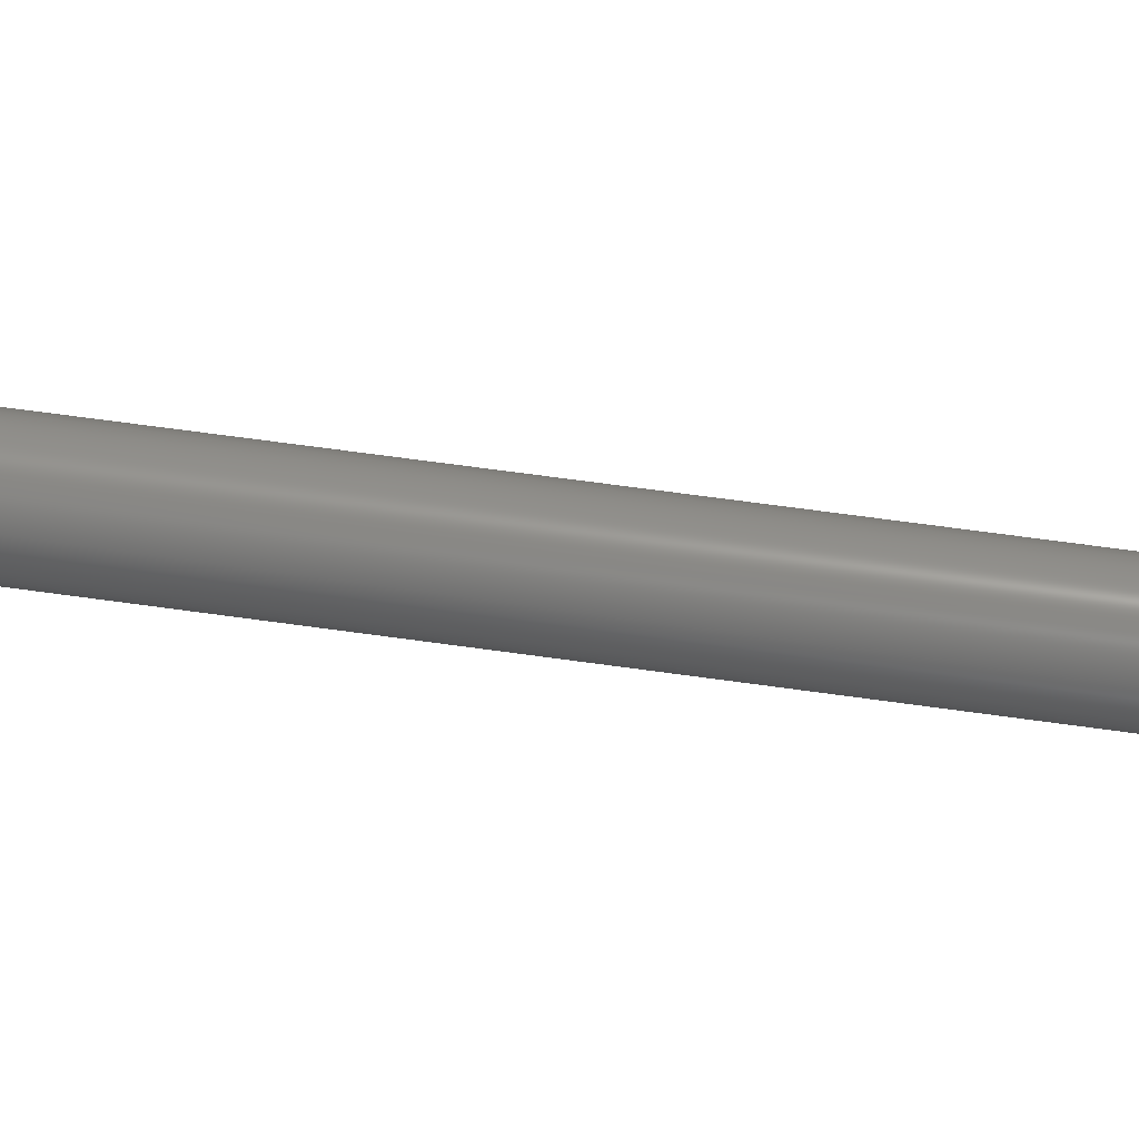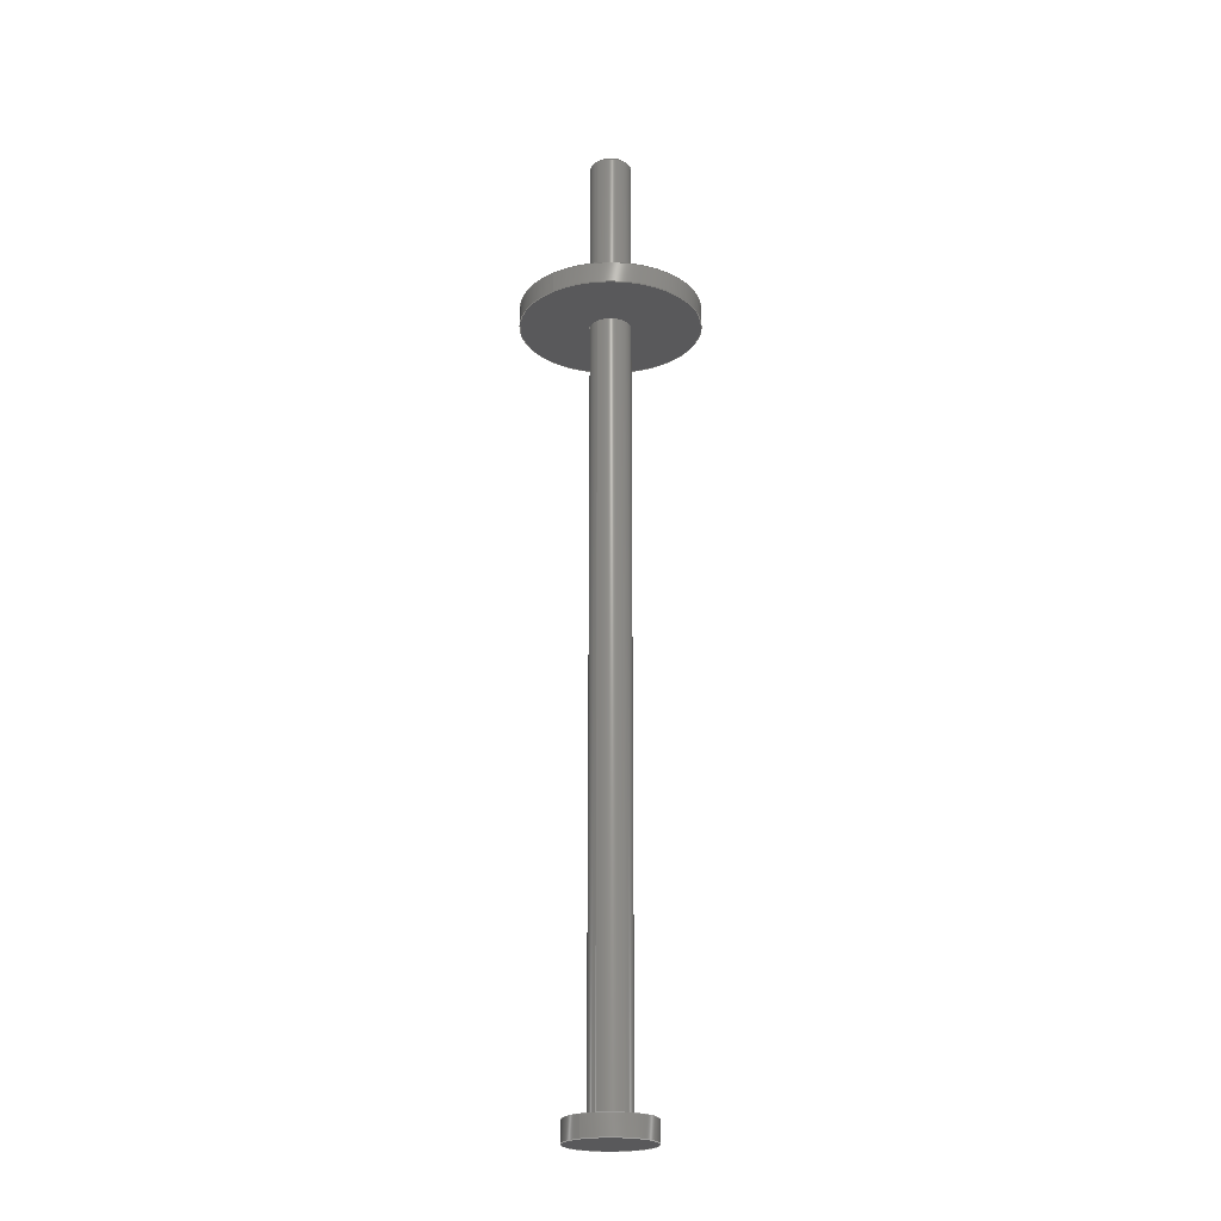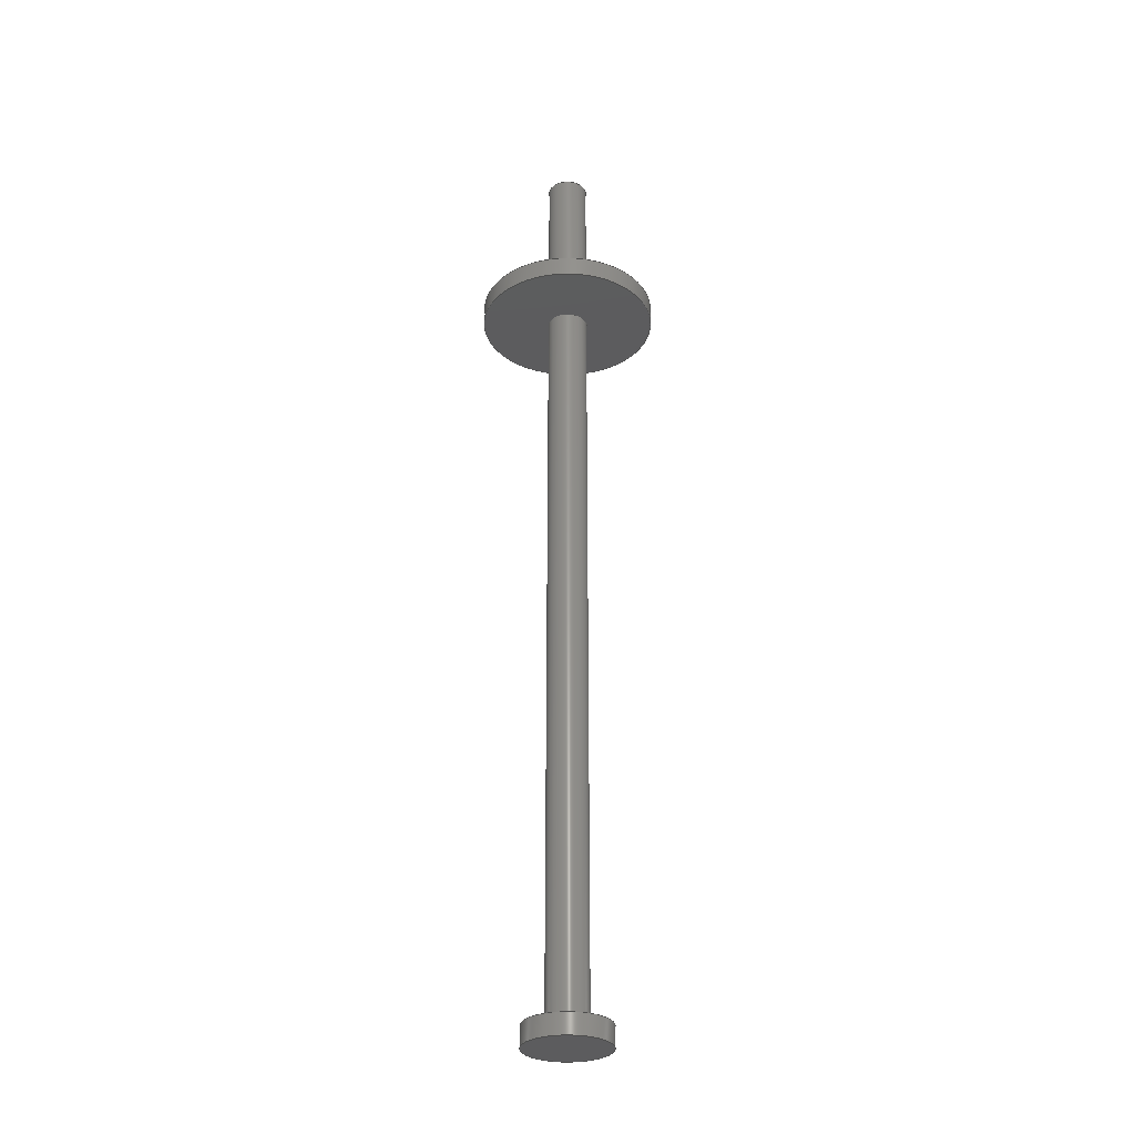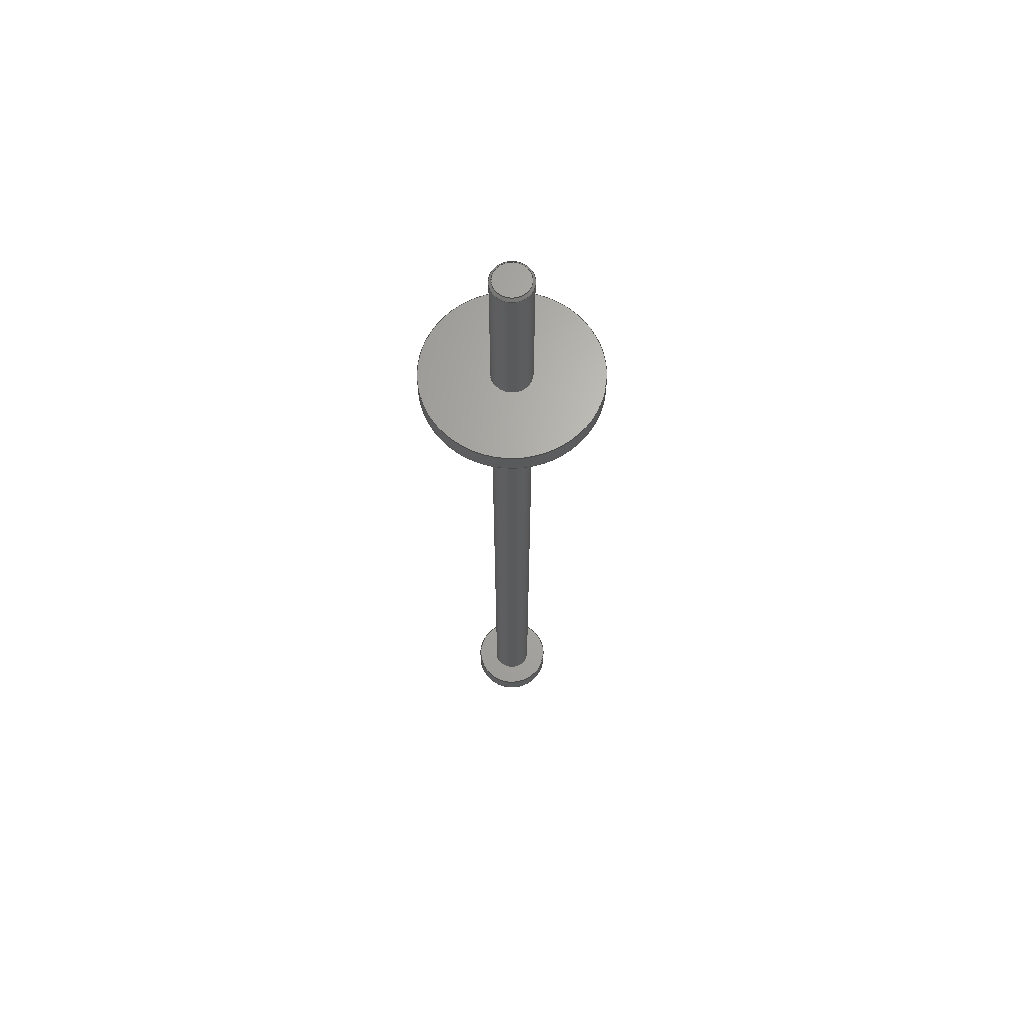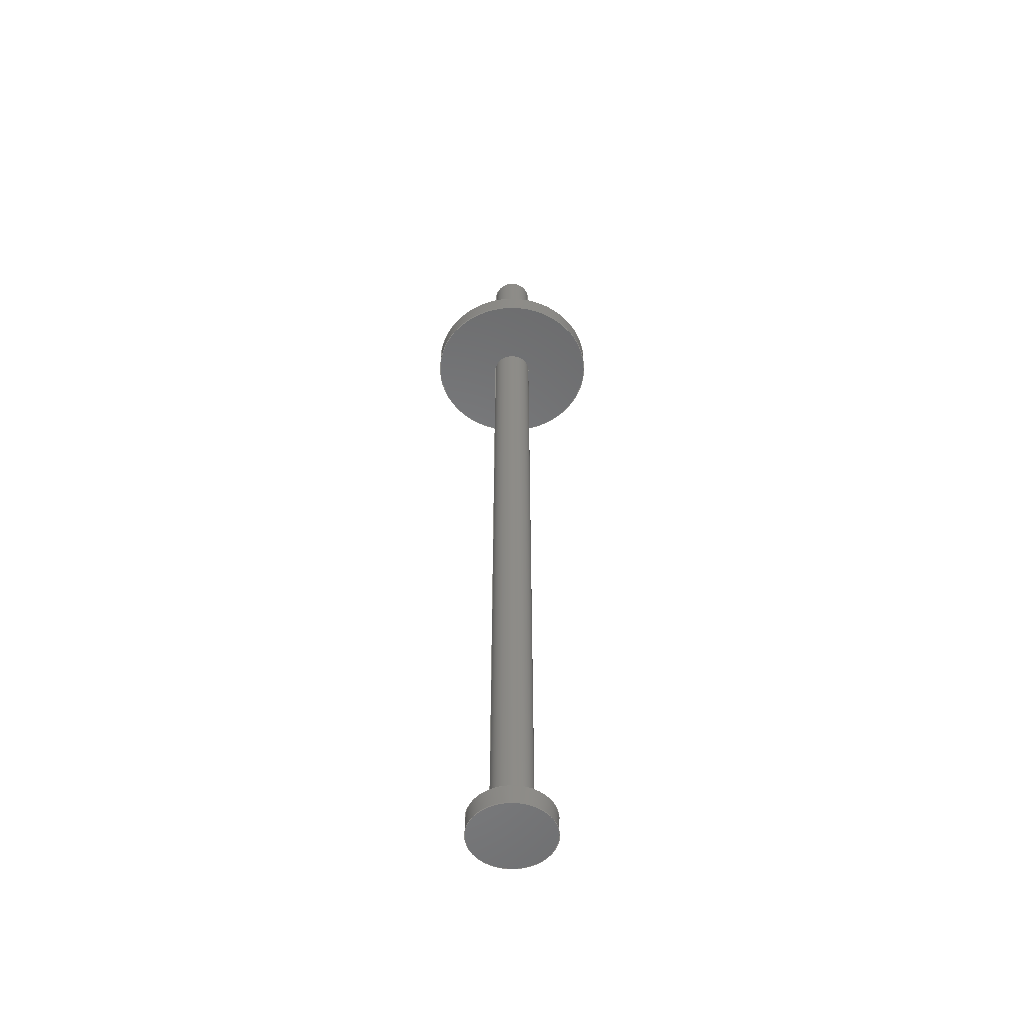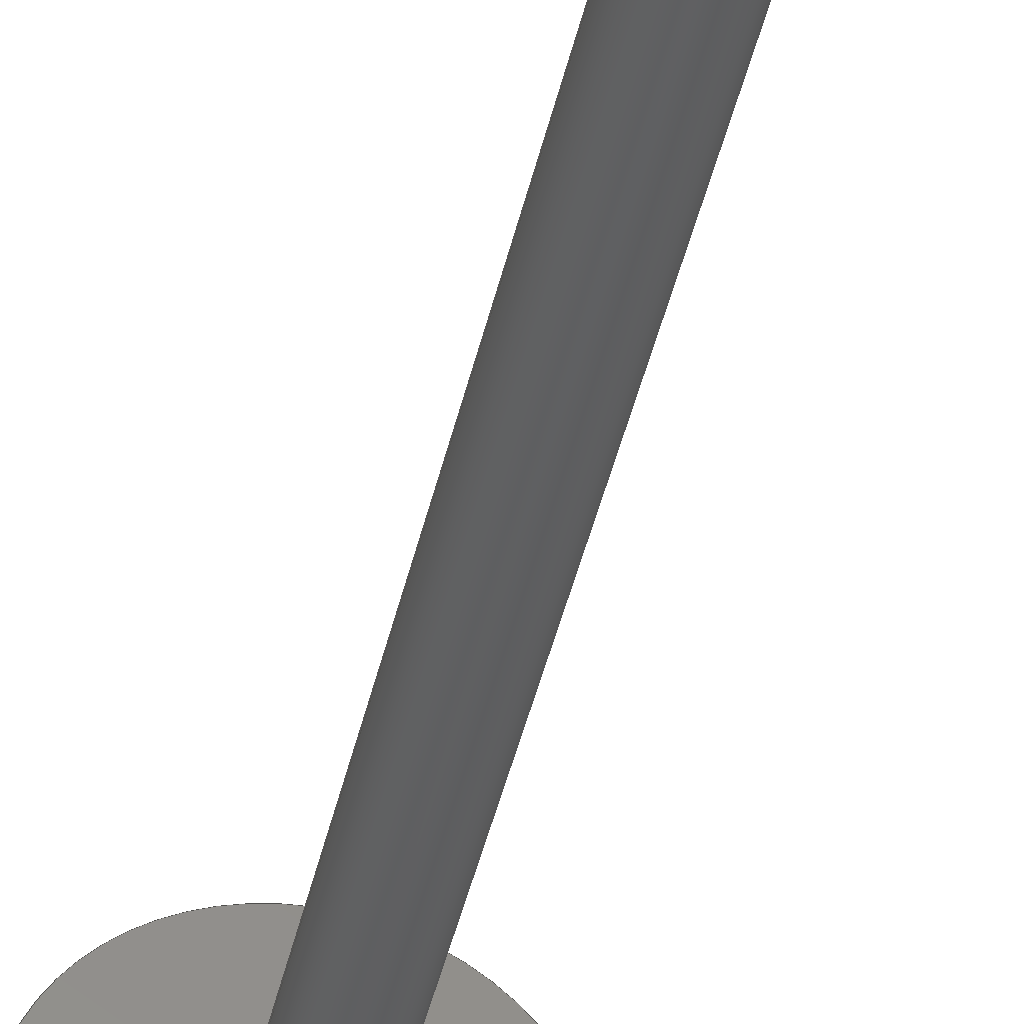
<metadata>
{"format":"step","ext":"stp","renderer":"f3d","projection":"perspective","resolution":1024,"background":"white","views":[{"elev":50.0,"azim":99.5,"up":"+Z"},{"elev":-22.2,"azim":-52.5,"up":"+Y"},{"elev":-29.7,"azim":109.9,"up":"+Y"},{"elev":65.9,"azim":92.1,"up":"+Y"},{"elev":-53.8,"azim":-9.8,"up":"+Y"},{"elev":-38.7,"azim":-11.5,"up":"+Z"}]}
</metadata>
<code>
ISO-10303-21;
DATA;
#1=MECHANICAL_DESIGN_GEOMETRIC_PRESENTATION_REPRESENTATION('',(#7),#203);
#2=DIMENSIONAL_EXPONENTS(0,0,0,0,0,0,0);
#3=(
CONVERSION_BASED_UNIT('degree',#4)
NAMED_UNIT(#2)
PLANE_ANGLE_UNIT()
);
#4=PLANE_ANGLE_MEASURE_WITH_UNIT(PLANE_ANGLE_MEASURE(0.01745),#207);
#5=SHAPE_REPRESENTATION_RELATIONSHIP('SRR','None',#210,#6);
#6=ADVANCED_BREP_SHAPE_REPRESENTATION('',(#8),#202);
#7=STYLED_ITEM('',(#219),#8);
#8=MANIFOLD_SOLID_BREP('Body1',#110);
#9=CONICAL_SURFACE('',#128,0.75,0.7854);
#10=FACE_BOUND('',#34,.T.);
#11=FACE_BOUND('',#36,.T.);
#12=FACE_BOUND('',#38,.T.);
#13=FACE_BOUND('',#40,.T.);
#14=FACE_BOUND('',#42,.T.);
#15=FACE_BOUND('',#44,.T.);
#16=FACE_BOUND('',#46,.T.);
#17=FACE_BOUND('',#48,.T.);
#18=CYLINDRICAL_SURFACE('',#114,1.65);
#19=CYLINDRICAL_SURFACE('',#118,0.8);
#20=CYLINDRICAL_SURFACE('',#122,3.5);
#21=CYLINDRICAL_SURFACE('',#126,0.8);
#22=FACE_OUTER_BOUND('',#32,.T.);
#23=FACE_OUTER_BOUND('',#33,.T.);
#24=FACE_OUTER_BOUND('',#35,.T.);
#25=FACE_OUTER_BOUND('',#37,.T.);
#26=FACE_OUTER_BOUND('',#39,.T.);
#27=FACE_OUTER_BOUND('',#41,.T.);
#28=FACE_OUTER_BOUND('',#43,.T.);
#29=FACE_OUTER_BOUND('',#45,.T.);
#30=FACE_OUTER_BOUND('',#47,.T.);
#31=FACE_OUTER_BOUND('',#49,.T.);
#32=EDGE_LOOP('',(#77));
#33=EDGE_LOOP('',(#78));
#34=EDGE_LOOP('',(#79));
#35=EDGE_LOOP('',(#80));
#36=EDGE_LOOP('',(#81));
#37=EDGE_LOOP('',(#82));
#38=EDGE_LOOP('',(#83));
#39=EDGE_LOOP('',(#84));
#40=EDGE_LOOP('',(#85));
#41=EDGE_LOOP('',(#86));
#42=EDGE_LOOP('',(#87));
#43=EDGE_LOOP('',(#88));
#44=EDGE_LOOP('',(#89));
#45=EDGE_LOOP('',(#90));
#46=EDGE_LOOP('',(#91));
#47=EDGE_LOOP('',(#92));
#48=EDGE_LOOP('',(#93));
#49=EDGE_LOOP('',(#94));
#50=CIRCLE('',#113,1.65);
#51=CIRCLE('',#115,1.65);
#52=CIRCLE('',#117,0.8);
#53=CIRCLE('',#119,0.8);
#54=CIRCLE('',#121,3.5);
#55=CIRCLE('',#123,3.5);
#56=CIRCLE('',#125,0.8);
#57=CIRCLE('',#127,0.8);
#58=CIRCLE('',#129,0.7);
#59=VERTEX_POINT('',#173);
#60=VERTEX_POINT('',#176);
#61=VERTEX_POINT('',#179);
#62=VERTEX_POINT('',#182);
#63=VERTEX_POINT('',#185);
#64=VERTEX_POINT('',#188);
#65=VERTEX_POINT('',#191);
#66=VERTEX_POINT('',#194);
#67=VERTEX_POINT('',#197);
#68=EDGE_CURVE('',#59,#59,#50,.T.);
#69=EDGE_CURVE('',#60,#60,#51,.T.);
#70=EDGE_CURVE('',#61,#61,#52,.T.);
#71=EDGE_CURVE('',#62,#62,#53,.T.);
#72=EDGE_CURVE('',#63,#63,#54,.T.);
#73=EDGE_CURVE('',#64,#64,#55,.T.);
#74=EDGE_CURVE('',#65,#65,#56,.T.);
#75=EDGE_CURVE('',#66,#66,#57,.T.);
#76=EDGE_CURVE('',#67,#67,#58,.T.);
#77=ORIENTED_EDGE('',*,*,#68,.T.);
#78=ORIENTED_EDGE('',*,*,#69,.F.);
#79=ORIENTED_EDGE('',*,*,#68,.F.);
#80=ORIENTED_EDGE('',*,*,#69,.T.);
#81=ORIENTED_EDGE('',*,*,#70,.T.);
#82=ORIENTED_EDGE('',*,*,#71,.F.);
#83=ORIENTED_EDGE('',*,*,#70,.F.);
#84=ORIENTED_EDGE('',*,*,#72,.T.);
#85=ORIENTED_EDGE('',*,*,#71,.T.);
#86=ORIENTED_EDGE('',*,*,#73,.F.);
#87=ORIENTED_EDGE('',*,*,#72,.F.);
#88=ORIENTED_EDGE('',*,*,#73,.T.);
#89=ORIENTED_EDGE('',*,*,#74,.T.);
#90=ORIENTED_EDGE('',*,*,#75,.F.);
#91=ORIENTED_EDGE('',*,*,#74,.F.);
#92=ORIENTED_EDGE('',*,*,#76,.F.);
#93=ORIENTED_EDGE('',*,*,#75,.T.);
#94=ORIENTED_EDGE('',*,*,#76,.T.);
#95=PLANE('',#112);
#96=PLANE('',#116);
#97=PLANE('',#120);
#98=PLANE('',#124);
#99=PLANE('',#130);
#100=ADVANCED_FACE('',(#22),#95,.F.);
#101=ADVANCED_FACE('',(#23,#10),#18,.T.);
#102=ADVANCED_FACE('',(#24,#11),#96,.T.);
#103=ADVANCED_FACE('',(#25,#12),#19,.T.);
#104=ADVANCED_FACE('',(#26,#13),#97,.F.);
#105=ADVANCED_FACE('',(#27,#14),#20,.T.);
#106=ADVANCED_FACE('',(#28,#15),#98,.T.);
#107=ADVANCED_FACE('',(#29,#16),#21,.T.);
#108=ADVANCED_FACE('',(#30,#17),#9,.T.);
#109=ADVANCED_FACE('',(#31),#99,.T.);
#110=CLOSED_SHELL('',(#100,#101,#102,#103,#104,#105,#106,#107,#108,#109));
#111=AXIS2_PLACEMENT_3D('placement',#171,#131,#132);
#112=AXIS2_PLACEMENT_3D('',#172,#133,#134);
#113=AXIS2_PLACEMENT_3D('',#174,#135,#136);
#114=AXIS2_PLACEMENT_3D('',#175,#137,#138);
#115=AXIS2_PLACEMENT_3D('',#177,#139,#140);
#116=AXIS2_PLACEMENT_3D('',#178,#141,#142);
#117=AXIS2_PLACEMENT_3D('',#180,#143,#144);
#118=AXIS2_PLACEMENT_3D('',#181,#145,#146);
#119=AXIS2_PLACEMENT_3D('',#183,#147,#148);
#120=AXIS2_PLACEMENT_3D('',#184,#149,#150);
#121=AXIS2_PLACEMENT_3D('',#186,#151,#152);
#122=AXIS2_PLACEMENT_3D('',#187,#153,#154);
#123=AXIS2_PLACEMENT_3D('',#189,#155,#156);
#124=AXIS2_PLACEMENT_3D('',#190,#157,#158);
#125=AXIS2_PLACEMENT_3D('',#192,#159,#160);
#126=AXIS2_PLACEMENT_3D('',#193,#161,#162);
#127=AXIS2_PLACEMENT_3D('',#195,#163,#164);
#128=AXIS2_PLACEMENT_3D('',#196,#165,#166);
#129=AXIS2_PLACEMENT_3D('',#198,#167,#168);
#130=AXIS2_PLACEMENT_3D('',#199,#169,#170);
#131=DIRECTION('axis',(0,0,1));
#132=DIRECTION('refdir',(1,0,0));
#133=DIRECTION('center_axis',(0,1,0));
#134=DIRECTION('ref_axis',(-1,0,0));
#135=DIRECTION('center_axis',(0,-1,0));
#136=DIRECTION('ref_axis',(-1,0,0));
#137=DIRECTION('center_axis',(0,1,0));
#138=DIRECTION('ref_axis',(-1,0,0));
#139=DIRECTION('center_axis',(0,1,0));
#140=DIRECTION('ref_axis',(-1,0,0));
#141=DIRECTION('center_axis',(0,1,0));
#142=DIRECTION('ref_axis',(-1,0,0));
#143=DIRECTION('center_axis',(0,-1,0));
#144=DIRECTION('ref_axis',(-1,0,0));
#145=DIRECTION('center_axis',(0,1,0));
#146=DIRECTION('ref_axis',(-1,0,0));
#147=DIRECTION('center_axis',(0,1,0));
#148=DIRECTION('ref_axis',(-1,0,0));
#149=DIRECTION('center_axis',(0,1,0));
#150=DIRECTION('ref_axis',(-1,0,0));
#151=DIRECTION('center_axis',(0,-1,0));
#152=DIRECTION('ref_axis',(-1,0,0));
#153=DIRECTION('center_axis',(0,1,0));
#154=DIRECTION('ref_axis',(-1,0,0));
#155=DIRECTION('center_axis',(0,1,0));
#156=DIRECTION('ref_axis',(-1,0,0));
#157=DIRECTION('center_axis',(0,1,0));
#158=DIRECTION('ref_axis',(-1,0,0));
#159=DIRECTION('center_axis',(0,-1,0));
#160=DIRECTION('ref_axis',(-1,0,0));
#161=DIRECTION('center_axis',(0,1,0));
#162=DIRECTION('ref_axis',(-1,0,0));
#163=DIRECTION('center_axis',(0,1,0));
#164=DIRECTION('ref_axis',(-1,0,0));
#165=DIRECTION('center_axis',(0,-1,0));
#166=DIRECTION('ref_axis',(0,0,-1));
#167=DIRECTION('center_axis',(0,1,0));
#168=DIRECTION('ref_axis',(0,0,-1));
#169=DIRECTION('center_axis',(0,1,0));
#170=DIRECTION('ref_axis',(-1,0,0));
#171=CARTESIAN_POINT('',(0,0,0));
#172=CARTESIAN_POINT('Origin',(0,0,0));
#173=CARTESIAN_POINT('',(-1.65,-1.137e-14,0));
#174=CARTESIAN_POINT('Origin',(7.349e-15,-1.137e-14,0));
#175=CARTESIAN_POINT('Origin',(7.349e-15,40.01,0));
#176=CARTESIAN_POINT('',(-1.65,0.8,0));
#177=CARTESIAN_POINT('Origin',(7.349e-15,0.8,0));
#178=CARTESIAN_POINT('Origin',(0,0.8,0));
#179=CARTESIAN_POINT('',(-0.8,0.8,0));
#180=CARTESIAN_POINT('Origin',(7.349e-15,0.8,0));
#181=CARTESIAN_POINT('Origin',(7.349e-15,40.01,0));
#182=CARTESIAN_POINT('',(-0.8,30.8,0));
#183=CARTESIAN_POINT('Origin',(7.349e-15,30.8,0));
#184=CARTESIAN_POINT('Origin',(5.658e-15,30.8,0));
#185=CARTESIAN_POINT('',(-3.5,30.8,0));
#186=CARTESIAN_POINT('Origin',(7.349e-15,30.8,0));
#187=CARTESIAN_POINT('Origin',(7.349e-15,40.01,0));
#188=CARTESIAN_POINT('',(-3.5,31.6,0));
#189=CARTESIAN_POINT('Origin',(7.349e-15,31.6,0));
#190=CARTESIAN_POINT('Origin',(5.805e-15,31.6,0));
#191=CARTESIAN_POINT('',(-0.8,31.6,0));
#192=CARTESIAN_POINT('Origin',(7.349e-15,31.6,0));
#193=CARTESIAN_POINT('Origin',(7.349e-15,40.01,0));
#194=CARTESIAN_POINT('',(7.425e-15,38,0.8));
#195=CARTESIAN_POINT('Origin',(7.349e-15,38,0));
#196=CARTESIAN_POINT('Origin',(6.968e-15,38.05,0));
#197=CARTESIAN_POINT('',(7.37e-15,38.1,0.7));
#198=CARTESIAN_POINT('Origin',(6.968e-15,38.1,0));
#199=CARTESIAN_POINT('Origin',(6.999e-15,38.1,0));
#200=UNCERTAINTY_MEASURE_WITH_UNIT(LENGTH_MEASURE(0.001),#204,
'DISTANCE_ACCURACY_VALUE',
'Maximum model space distance between geometric entities at asserted c
onnectivities');
#201=UNCERTAINTY_MEASURE_WITH_UNIT(LENGTH_MEASURE(1e-06),#205,
'DISTANCE_ACCURACY_VALUE',
'Maximum model space distance between geometric entities at asserted c
onnectivities');
#202=(
GEOMETRIC_REPRESENTATION_CONTEXT(3)
GLOBAL_UNCERTAINTY_ASSIGNED_CONTEXT((#200))
GLOBAL_UNIT_ASSIGNED_CONTEXT((#204,#207,#206))
REPRESENTATION_CONTEXT('','3D')
);
#203=(
GEOMETRIC_REPRESENTATION_CONTEXT(3)
GLOBAL_UNCERTAINTY_ASSIGNED_CONTEXT((#201))
GLOBAL_UNIT_ASSIGNED_CONTEXT((#205,#3,#206))
REPRESENTATION_CONTEXT('','3D')
);
#204=(
LENGTH_UNIT()
NAMED_UNIT(*)
SI_UNIT(.CENTI.,.METRE.)
);
#205=(
LENGTH_UNIT()
NAMED_UNIT(*)
SI_UNIT(.MILLI.,.METRE.)
);
#206=(
NAMED_UNIT(*)
SI_UNIT($,.STERADIAN.)
SOLID_ANGLE_UNIT()
);
#207=(
NAMED_UNIT(*)
PLANE_ANGLE_UNIT()
SI_UNIT($,.RADIAN.)
);
#208=SHAPE_DEFINITION_REPRESENTATION(#209,#210);
#209=PRODUCT_DEFINITION_SHAPE('',$,#212);
#210=SHAPE_REPRESENTATION('',(#111),#202);
#211=PRODUCT_DEFINITION_CONTEXT('part definition',#216,'design');
#212=PRODUCT_DEFINITION('PRT0020_MIR','PRT0020_MIR',#213,#211);
#213=PRODUCT_DEFINITION_FORMATION('',$,#218);
#214=PRODUCT_RELATED_PRODUCT_CATEGORY('PRT0020_MIR','PRT0020_MIR',(#218));
#215=APPLICATION_PROTOCOL_DEFINITION('international standard',
'automotive_design',2009,#216);
#216=APPLICATION_CONTEXT(
'Core Data for Automotive Mechanical Design Process');
#217=PRODUCT_CONTEXT('part definition',#216,'mechanical');
#218=PRODUCT('PRT0020_MIR','PRT0020_MIR',$,(#217));
#219=PRESENTATION_STYLE_ASSIGNMENT((#220));
#220=SURFACE_STYLE_USAGE(.BOTH.,#221);
#221=SURFACE_SIDE_STYLE('',(#222));
#222=SURFACE_STYLE_FILL_AREA(#223);
#223=FILL_AREA_STYLE('Steel - Satin',(#224));
#224=FILL_AREA_STYLE_COLOUR('Steel - Satin',#225);
#225=COLOUR_RGB('Steel - Satin',0.6275,0.6275,0.6275);
ENDSEC;
END-ISO-10303-21;

</code>
